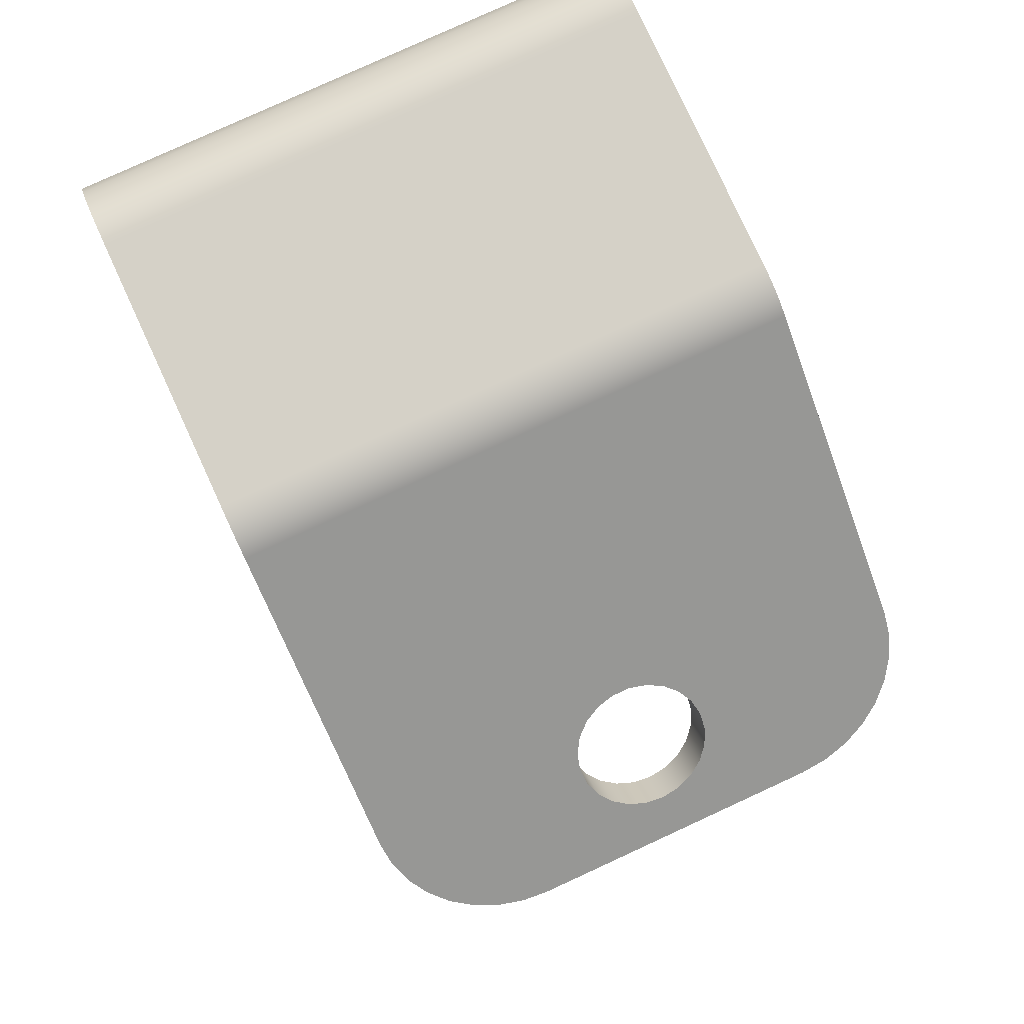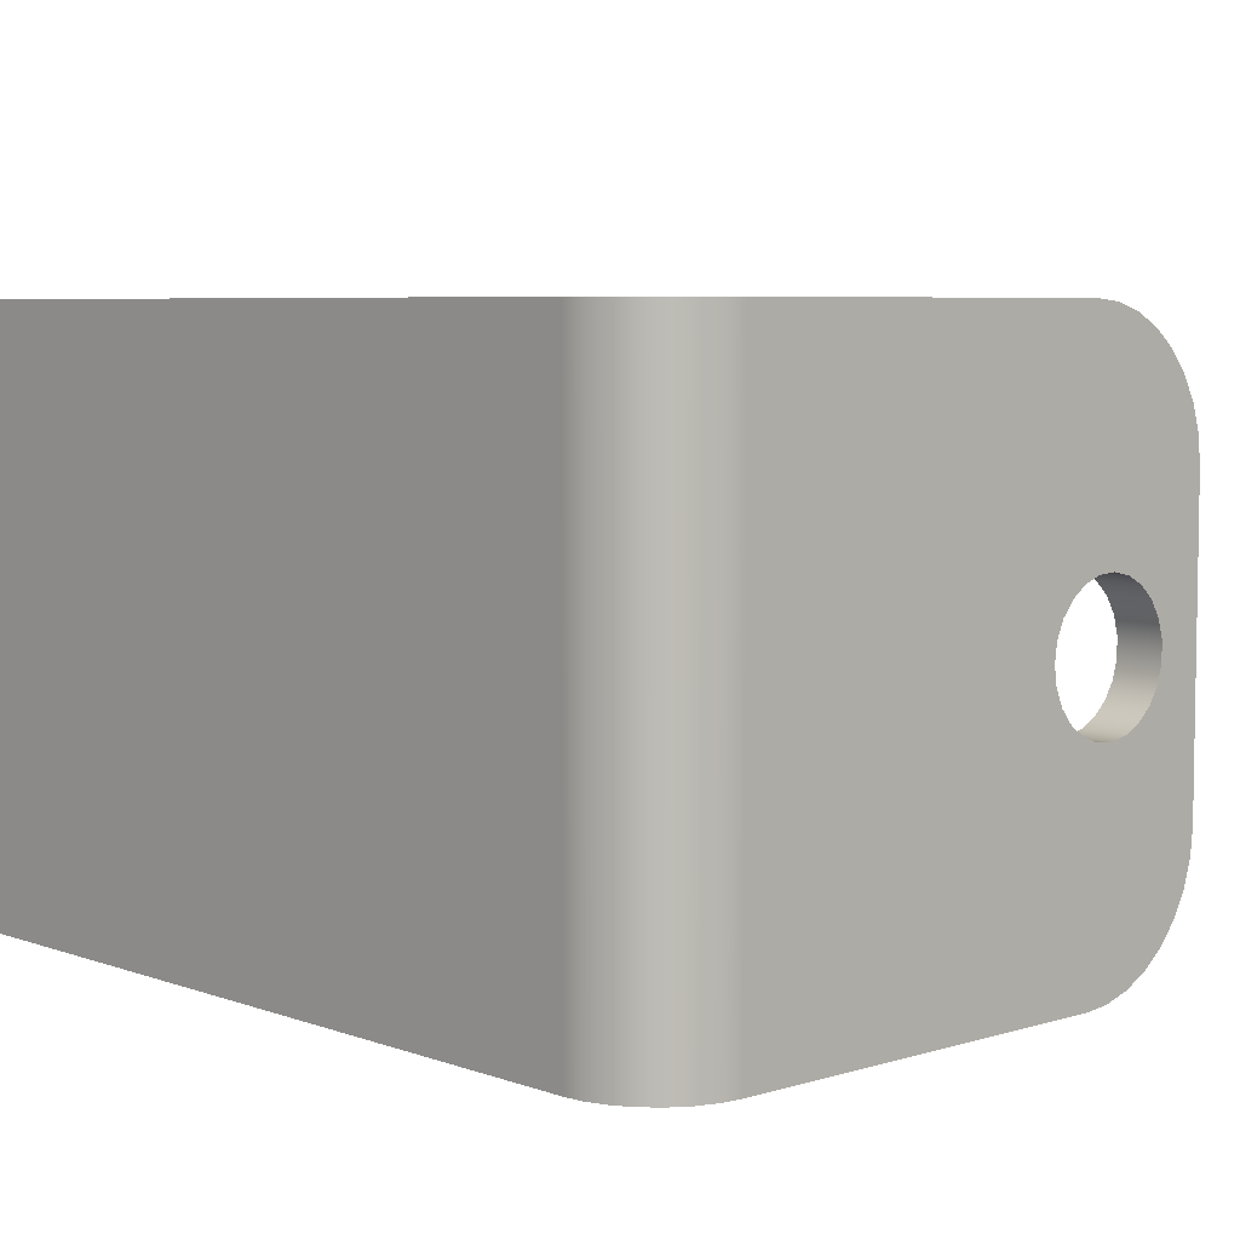
<metadata>
{"format":"obj","ext":"obj","renderer":"f3d","projection":"perspective","resolution":1024,"background":"white","views":[{"elev":79.5,"azim":-114.7,"up":"+Z"},{"elev":5.9,"azim":137.4,"up":"+Y"}]}
</metadata>
<code>
v -1.9 2.5 -2.103
v -2.017 2.488 -2.103
v -2.13 2.454 -2.103
v -2.233 2.399 -2.103
v -2.324 2.324 -2.103
v -2.399 2.233 -2.103
v -2.454 2.13 -2.103
v -2.488 2.017 -2.103
v -2.5 1.9 -2.103
v -2.5 1.9 -1.903
v -2.488 2.017 -1.903
v -2.454 2.13 -1.903
v -2.399 2.233 -1.903
v -2.324 2.324 -1.903
v -2.233 2.399 -1.903
v -2.13 2.454 -1.903
v -2.017 2.488 -1.903
v -1.9 2.5 -1.903
v -2.925 2.5 1.149
v -3.021 2.488 1.082
v -3.113 2.454 1.017
v -3.198 2.399 0.9579
v -3.273 2.324 0.9057
v -3.334 2.233 0.8629
v -3.379 2.13 0.8311
v -3.407 2.017 0.8115
v -3.417 1.9 0.8049
v -3.417 0.6 0.8049
v -3.407 0.4829 0.8115
v -3.379 0.3704 0.8311
v -3.334 0.2667 0.8629
v -3.273 0.1757 0.9057
v -3.198 0.1011 0.9579
v -3.113 0.04567 1.017
v -3.021 0.01153 1.082
v -2.925 0 1.149
v -1.666 0 2.031
v -1.666 2.5 2.031
v -3.253 1.25 0.9196
v -3.244 1.331 0.926
v -3.217 1.406 0.9447
v -3.175 1.469 0.9743
v -3.12 1.516 1.013
v -3.057 1.544 1.057
v -2.991 1.549 1.103
v -2.925 1.533 1.149
v -2.866 1.495 1.191
v -2.817 1.439 1.225
v -2.782 1.37 1.25
v -2.764 1.291 1.262
v -2.764 1.209 1.262
v -2.782 1.13 1.25
v -2.817 1.061 1.225
v -2.866 1.005 1.191
v -2.925 0.9673 1.149
v -2.991 0.9507 1.103
v -3.057 0.9563 1.057
v -3.12 0.9836 1.013
v -3.175 1.031 0.9743
v -3.217 1.094 0.9447
v -3.244 1.169 0.926
v -1.666 0 2.031
v -1.595 0 2.07
v -1.518 0 2.095
v -1.437 0 2.103
v -1.437 2.5 2.103
v -1.518 2.5 2.095
v -1.595 2.5 2.07
v -1.666 2.5 2.031
v -3.417 1.9 0.8049
v -3.407 2.017 0.8115
v -3.379 2.13 0.8311
v -3.334 2.233 0.8629
v -3.273 2.324 0.9057
v -3.198 2.399 0.9579
v -3.113 2.454 1.017
v -3.021 2.488 1.082
v -2.925 2.5 1.149
v -2.811 2.5 0.9852
v -2.907 2.488 0.9181
v -2.999 2.454 0.8535
v -3.084 2.399 0.794
v -3.158 2.324 0.7419
v -3.219 2.233 0.6991
v -3.265 2.13 0.6673
v -3.293 2.017 0.6477
v -3.302 1.9 0.6411
v 2.776e-17 0 1.703
v -0.009789 0 1.765
v -0.0382 0 1.821
v -0.08244 0 1.865
v -0.1382 0 1.893
v -0.2 0 1.903
v -0.2 2.5 1.903
v -0.1382 2.5 1.893
v -0.08244 2.5 1.865
v -0.0382 2.5 1.821
v -0.009789 2.5 1.765
v 0 2.5 1.703
v 0 0 -1.703
v 2.776e-17 0 1.703
v 0 2.5 1.703
v 0 2.5 -1.703
v -1.437 0 1.903
v -1.477 0 1.899
v -1.516 0 1.887
v -1.552 0 1.867
v -1.552 2.5 1.867
v -1.516 2.5 1.887
v -1.477 2.5 1.899
v -1.437 2.5 1.903
v -0.2 0 -1.903
v -0.1382 0 -1.893
v -0.08244 0 -1.865
v -0.0382 0 -1.821
v -0.009789 0 -1.765
v 0 0 -1.703
v 0 2.5 -1.703
v -0.009789 2.5 -1.765
v -0.0382 2.5 -1.821
v -0.08244 2.5 -1.865
v -0.1382 2.5 -1.893
v -0.2 2.5 -1.903
v 0.2 0 1.703
v 0.2 0 -1.703
v 0.2 2.5 -1.703
v 0.2 2.5 1.703
v -0.2 0 2.103
v -0.111 0 2.093
v -0.02645 0 2.063
v 0.0494 0 2.016
v 0.1127 0 1.952
v 0.1604 0 1.877
v 0.19 0 1.792
v 0.2 0 1.703
v 0.2 2.5 1.703
v 0.19 2.5 1.792
v 0.1604 2.5 1.877
v 0.1127 2.5 1.952
v 0.0494 2.5 2.016
v -0.02645 2.5 2.063
v -0.111 2.5 2.093
v -0.2 2.5 2.103
v -2.925 0 1.149
v -2.811 0 0.9852
v -1.552 0 1.867
v -1.516 0 1.887
v -1.477 0 1.899
v -1.437 0 1.903
v -0.2 0 1.903
v -0.1382 0 1.893
v -0.08244 0 1.865
v -0.0382 0 1.821
v -0.009789 0 1.765
v 2.776e-17 0 1.703
v 0 0 -1.703
v -0.009789 0 -1.765
v -0.0382 0 -1.821
v -0.08244 0 -1.865
v -0.1382 0 -1.893
v -0.2 0 -1.903
v -1.9 0 -1.903
v -1.9 0 -2.103
v -0.2 0 -2.103
v -0.111 0 -2.093
v -0.02645 0 -2.063
v 0.0494 0 -2.016
v 0.1127 0 -1.952
v 0.1604 0 -1.877
v 0.19 0 -1.792
v 0.2 0 -1.703
v 0.2 0 1.703
v 0.19 0 1.792
v 0.1604 0 1.877
v 0.1127 0 1.952
v 0.0494 0 2.016
v -0.02645 0 2.063
v -0.111 0 2.093
v -0.2 0 2.103
v -1.437 0 2.103
v -1.518 0 2.095
v -1.595 0 2.07
v -1.666 0 2.031
v -0.2 0 1.903
v -1.437 0 1.903
v -1.437 2.5 1.903
v -0.2 2.5 1.903
v -1.9 2.5 -1.903
v -2.017 2.488 -1.903
v -2.13 2.454 -1.903
v -2.233 2.399 -1.903
v -2.324 2.324 -1.903
v -2.399 2.233 -1.903
v -2.454 2.13 -1.903
v -2.488 2.017 -1.903
v -2.5 1.9 -1.903
v -2.5 0.6 -1.903
v -2.488 0.4829 -1.903
v -2.454 0.3704 -1.903
v -2.399 0.2667 -1.903
v -2.324 0.1757 -1.903
v -2.233 0.1011 -1.903
v -2.13 0.04567 -1.903
v -2.017 0.01153 -1.903
v -1.9 0 -1.903
v -0.2 0 -1.903
v -0.2 2.5 -1.903
v -1.7 1.25 -1.903
v -1.711 1.169 -1.903
v -1.744 1.094 -1.903
v -1.795 1.031 -1.903
v -1.862 0.9836 -1.903
v -1.939 0.9563 -1.903
v -2.02 0.9507 -1.903
v -2.1 0.9673 -1.903
v -2.173 1.005 -1.903
v -2.233 1.061 -1.903
v -2.275 1.13 -1.903
v -2.297 1.209 -1.903
v -2.297 1.291 -1.903
v -2.275 1.37 -1.903
v -2.233 1.439 -1.903
v -2.173 1.495 -1.903
v -2.1 1.533 -1.903
v -2.02 1.549 -1.903
v -1.939 1.544 -1.903
v -1.862 1.516 -1.903
v -1.795 1.469 -1.903
v -1.744 1.406 -1.903
v -1.711 1.331 -1.903
v 0.2 0 -1.703
v 0.19 0 -1.792
v 0.1604 0 -1.877
v 0.1127 0 -1.952
v 0.0494 0 -2.016
v -0.02645 0 -2.063
v -0.111 0 -2.093
v -0.2 0 -2.103
v -0.2 2.5 -2.103
v -0.111 2.5 -2.093
v -0.02645 2.5 -2.063
v 0.0494 2.5 -2.016
v 0.1127 2.5 -1.952
v 0.1604 2.5 -1.877
v 0.19 2.5 -1.792
v 0.2 2.5 -1.703
v -2.811 2.5 0.9852
v -2.925 2.5 1.149
v -1.666 2.5 2.031
v -1.595 2.5 2.07
v -1.518 2.5 2.095
v -1.437 2.5 2.103
v -0.2 2.5 2.103
v -0.111 2.5 2.093
v -0.02645 2.5 2.063
v 0.0494 2.5 2.016
v 0.1127 2.5 1.952
v 0.1604 2.5 1.877
v 0.19 2.5 1.792
v 0.2 2.5 1.703
v 0.2 2.5 -1.703
v 0.19 2.5 -1.792
v 0.1604 2.5 -1.877
v 0.1127 2.5 -1.952
v 0.0494 2.5 -2.016
v -0.02645 2.5 -2.063
v -0.111 2.5 -2.093
v -0.2 2.5 -2.103
v -1.9 2.5 -2.103
v -1.9 2.5 -1.903
v -0.2 2.5 -1.903
v -0.1382 2.5 -1.893
v -0.08244 2.5 -1.865
v -0.0382 2.5 -1.821
v -0.009789 2.5 -1.765
v 0 2.5 -1.703
v 0 2.5 1.703
v -0.009789 2.5 1.765
v -0.0382 2.5 1.821
v -0.08244 2.5 1.865
v -0.1382 2.5 1.893
v -0.2 2.5 1.903
v -1.437 2.5 1.903
v -1.477 2.5 1.899
v -1.516 2.5 1.887
v -1.552 2.5 1.867
v -1.437 0 2.103
v -0.2 0 2.103
v -0.2 2.5 2.103
v -1.437 2.5 2.103
v -2.5 1.9 -1.903
v -2.5 1.9 -2.103
v -2.5 0.6 -2.103
v -2.5 0.6 -1.903
v -1.7 1.25 -2.103
v -1.711 1.331 -2.103
v -1.744 1.406 -2.103
v -1.795 1.469 -2.103
v -1.862 1.516 -2.103
v -1.939 1.544 -2.103
v -2.02 1.549 -2.103
v -2.1 1.533 -2.103
v -2.173 1.495 -2.103
v -2.233 1.439 -2.103
v -2.275 1.37 -2.103
v -2.297 1.291 -2.103
v -2.297 1.209 -2.103
v -2.275 1.13 -2.103
v -2.233 1.061 -2.103
v -2.173 1.005 -2.103
v -2.1 0.9673 -2.103
v -2.02 0.9507 -2.103
v -1.939 0.9563 -2.103
v -1.862 0.9836 -2.103
v -1.795 1.031 -2.103
v -1.744 1.094 -2.103
v -1.711 1.169 -2.103
v -2.5 1.9 -2.103
v -2.488 2.017 -2.103
v -2.454 2.13 -2.103
v -2.399 2.233 -2.103
v -2.324 2.324 -2.103
v -2.233 2.399 -2.103
v -2.13 2.454 -2.103
v -2.017 2.488 -2.103
v -1.9 2.5 -2.103
v -0.2 2.5 -2.103
v -0.2 0 -2.103
v -1.9 0 -2.103
v -2.017 0.01153 -2.103
v -2.13 0.04567 -2.103
v -2.233 0.1011 -2.103
v -2.324 0.1757 -2.103
v -2.399 0.2667 -2.103
v -2.454 0.3704 -2.103
v -2.488 0.4829 -2.103
v -2.5 0.6 -2.103
v -3.138 1.25 0.7558
v -3.129 1.169 0.7622
v -3.103 1.094 0.7808
v -3.06 1.031 0.8104
v -3.006 0.9836 0.8487
v -2.943 0.9563 0.8929
v -2.876 0.9507 0.9396
v -2.81 0.9673 0.9855
v -2.751 1.005 1.027
v -2.702 1.061 1.061
v -2.667 1.13 1.086
v -2.649 1.209 1.098
v -2.649 1.291 1.098
v -2.667 1.37 1.086
v -2.702 1.439 1.061
v -2.751 1.495 1.027
v -2.81 1.533 0.9855
v -2.876 1.549 0.9396
v -2.943 1.544 0.8929
v -3.006 1.516 0.8487
v -3.06 1.469 0.8104
v -3.103 1.406 0.7808
v -3.129 1.331 0.7622
v -3.302 1.9 0.6411
v -3.293 2.017 0.6477
v -3.265 2.13 0.6673
v -3.219 2.233 0.6991
v -3.158 2.324 0.7419
v -3.084 2.399 0.794
v -2.999 2.454 0.8535
v -2.907 2.488 0.9181
v -2.811 2.5 0.9852
v -1.552 2.5 1.867
v -1.552 0 1.867
v -2.811 0 0.9852
v -2.907 0.01153 0.9181
v -2.999 0.04567 0.8535
v -3.084 0.1011 0.794
v -3.158 0.1757 0.7419
v -3.219 0.2667 0.6991
v -3.265 0.3704 0.6673
v -3.293 0.4829 0.6477
v -3.302 0.6 0.6411
v -2.925 0 1.149
v -3.021 0.01153 1.082
v -3.113 0.04567 1.017
v -3.198 0.1011 0.9579
v -3.273 0.1757 0.9057
v -3.334 0.2667 0.8629
v -3.379 0.3704 0.8311
v -3.407 0.4829 0.8115
v -3.417 0.6 0.8049
v -3.302 0.6 0.6411
v -3.293 0.4829 0.6477
v -3.265 0.3704 0.6673
v -3.219 0.2667 0.6991
v -3.158 0.1757 0.7419
v -3.084 0.1011 0.794
v -2.999 0.04567 0.8535
v -2.907 0.01153 0.9181
v -2.811 0 0.9852
v -1.7 1.25 -1.903
v -1.711 1.331 -1.903
v -1.744 1.406 -1.903
v -1.795 1.469 -1.903
v -1.862 1.516 -1.903
v -1.939 1.544 -1.903
v -2.02 1.549 -1.903
v -2.1 1.533 -1.903
v -2.173 1.495 -1.903
v -2.233 1.439 -1.903
v -2.275 1.37 -1.903
v -2.297 1.291 -1.903
v -2.297 1.209 -1.903
v -2.275 1.13 -1.903
v -2.233 1.061 -1.903
v -2.173 1.005 -1.903
v -2.1 0.9673 -1.903
v -2.02 0.9507 -1.903
v -1.939 0.9563 -1.903
v -1.862 0.9836 -1.903
v -1.795 1.031 -1.903
v -1.744 1.094 -1.903
v -1.711 1.169 -1.903
v -1.7 1.25 -2.103
v -1.711 1.169 -2.103
v -1.744 1.094 -2.103
v -1.795 1.031 -2.103
v -1.862 0.9836 -2.103
v -1.939 0.9563 -2.103
v -2.02 0.9507 -2.103
v -2.1 0.9673 -2.103
v -2.173 1.005 -2.103
v -2.233 1.061 -2.103
v -2.275 1.13 -2.103
v -2.297 1.209 -2.103
v -2.297 1.291 -2.103
v -2.275 1.37 -2.103
v -2.233 1.439 -2.103
v -2.173 1.495 -2.103
v -2.1 1.533 -2.103
v -2.02 1.549 -2.103
v -1.939 1.544 -2.103
v -1.862 1.516 -2.103
v -1.795 1.469 -2.103
v -1.744 1.406 -2.103
v -1.711 1.331 -2.103
v -1.7 1.25 -1.903
v -1.7 1.25 -2.103
v -2.5 0.6 -2.103
v -2.488 0.4829 -2.103
v -2.454 0.3704 -2.103
v -2.399 0.2667 -2.103
v -2.324 0.1757 -2.103
v -2.233 0.1011 -2.103
v -2.13 0.04567 -2.103
v -2.017 0.01153 -2.103
v -1.9 0 -2.103
v -1.9 0 -1.903
v -2.017 0.01153 -1.903
v -2.13 0.04567 -1.903
v -2.233 0.1011 -1.903
v -2.324 0.1757 -1.903
v -2.399 0.2667 -1.903
v -2.454 0.3704 -1.903
v -2.488 0.4829 -1.903
v -2.5 0.6 -1.903
v -3.417 1.9 0.8049
v -3.302 1.9 0.6411
v -3.302 0.6 0.6411
v -3.417 0.6 0.8049
v -3.138 1.25 0.7558
v -3.129 1.331 0.7622
v -3.103 1.406 0.7808
v -3.06 1.469 0.8104
v -3.006 1.516 0.8487
v -2.943 1.544 0.8929
v -2.876 1.549 0.9396
v -2.81 1.533 0.9855
v -2.751 1.495 1.027
v -2.702 1.439 1.061
v -2.667 1.37 1.086
v -2.649 1.291 1.098
v -2.649 1.209 1.098
v -2.667 1.13 1.086
v -2.702 1.061 1.061
v -2.751 1.005 1.027
v -2.81 0.9673 0.9855
v -2.876 0.9507 0.9396
v -2.943 0.9563 0.8929
v -3.006 0.9836 0.8487
v -3.06 1.031 0.8104
v -3.103 1.094 0.7808
v -3.129 1.169 0.7622
v -3.253 1.25 0.9196
v -3.244 1.169 0.926
v -3.217 1.094 0.9447
v -3.175 1.031 0.9743
v -3.12 0.9836 1.013
v -3.057 0.9563 1.057
v -2.991 0.9507 1.103
v -2.925 0.9673 1.149
v -2.866 1.005 1.191
v -2.817 1.061 1.225
v -2.782 1.13 1.25
v -2.764 1.209 1.262
v -2.764 1.291 1.262
v -2.782 1.37 1.25
v -2.817 1.439 1.225
v -2.866 1.495 1.191
v -2.925 1.533 1.149
v -2.991 1.549 1.103
v -3.057 1.544 1.057
v -3.12 1.516 1.013
v -3.175 1.469 0.9743
v -3.217 1.406 0.9447
v -3.244 1.331 0.926
v -3.138 1.25 0.7558
v -3.253 1.25 0.9196
f 18 1 17
f 17 1 2
f 17 2 16
f 16 2 3
f 16 3 15
f 15 3 4
f 15 4 14
f 14 4 5
f 14 5 13
f 13 5 6
f 13 6 12
f 12 6 7
f 12 7 11
f 11 7 8
f 11 8 10
f 10 8 9
f 20 45 19
f 19 45 46
f 19 46 47
f 20 21 45
f 45 21 22
f 45 22 44
f 44 22 23
f 44 23 24
f 24 25 44
f 44 25 26
f 44 26 27
f 28 39 27
f 27 39 40
f 27 40 41
f 29 57 28
f 28 57 58
f 28 58 59
f 29 30 57
f 57 30 31
f 57 31 32
f 32 33 57
f 57 33 56
f 56 33 34
f 56 34 35
f 35 36 56
f 56 36 55
f 55 36 54
f 54 36 53
f 53 36 37
f 53 37 52
f 52 37 51
f 51 37 50
f 50 37 38
f 50 38 49
f 49 38 48
f 48 38 19
f 48 19 47
f 41 42 27
f 27 42 43
f 27 43 44
f 59 60 28
f 28 60 61
f 28 61 39
f 69 62 68
f 68 62 63
f 68 63 67
f 67 63 64
f 67 64 66
f 66 64 65
f 87 70 86
f 86 70 71
f 86 71 85
f 85 71 72
f 85 72 84
f 84 72 73
f 84 73 83
f 83 73 74
f 83 74 82
f 82 74 75
f 82 75 81
f 81 75 76
f 81 76 80
f 80 76 77
f 80 77 79
f 79 77 78
f 99 88 98
f 98 88 89
f 98 89 97
f 97 89 90
f 97 90 96
f 96 90 91
f 96 91 95
f 95 91 92
f 95 92 94
f 94 92 93
f 100 101 103
f 103 101 102
f 111 104 110
f 110 104 105
f 110 105 106
f 107 108 106
f 106 108 109
f 106 109 110
f 123 112 122
f 122 112 113
f 122 113 121
f 121 113 114
f 121 114 120
f 120 114 115
f 120 115 119
f 119 115 116
f 119 116 118
f 118 116 117
f 124 125 127
f 127 125 126
f 143 128 142
f 142 128 129
f 142 129 141
f 141 129 130
f 141 130 140
f 140 130 131
f 140 131 139
f 139 131 132
f 139 132 138
f 138 132 133
f 138 133 137
f 137 133 134
f 137 134 136
f 136 134 135
f 144 145 183
f 183 145 146
f 183 146 182
f 182 146 147
f 182 147 181
f 181 147 148
f 181 148 180
f 180 148 149
f 180 149 179
f 179 149 150
f 179 150 178
f 178 150 151
f 178 151 177
f 177 151 152
f 177 152 176
f 176 152 153
f 176 153 175
f 175 153 154
f 175 154 174
f 174 154 173
f 173 154 155
f 173 155 172
f 172 155 171
f 171 155 156
f 171 156 170
f 170 156 157
f 170 157 169
f 169 157 168
f 168 157 158
f 168 158 167
f 167 158 159
f 167 159 166
f 166 159 160
f 166 160 165
f 165 160 161
f 165 161 164
f 164 161 162
f 164 162 163
f 184 185 187
f 187 185 186
f 189 226 188
f 188 226 227
f 188 227 228
f 226 189 225
f 225 189 190
f 225 190 191
f 191 192 225
f 225 192 193
f 225 193 194
f 194 195 225
f 225 195 224
f 224 195 196
f 224 196 223
f 223 196 222
f 222 196 221
f 221 196 220
f 220 196 197
f 220 197 219
f 219 197 218
f 218 197 217
f 217 197 216
f 216 197 215
f 215 197 198
f 215 198 214
f 214 198 199
f 214 199 200
f 200 201 214
f 214 201 202
f 214 202 203
f 203 204 214
f 214 204 213
f 213 204 205
f 213 205 212
f 212 205 211
f 211 205 210
f 210 205 206
f 210 206 209
f 209 206 208
f 208 206 207
f 208 207 230
f 230 207 229
f 229 207 188
f 229 188 228
f 246 231 245
f 245 231 232
f 245 232 244
f 244 232 233
f 244 233 243
f 243 233 234
f 243 234 242
f 242 234 235
f 242 235 241
f 241 235 236
f 241 236 240
f 240 236 237
f 240 237 239
f 239 237 238
f 248 249 247
f 247 249 286
f 286 249 250
f 286 250 285
f 285 250 251
f 285 251 284
f 284 251 252
f 284 252 283
f 283 252 253
f 283 253 282
f 282 253 254
f 282 254 281
f 281 254 255
f 281 255 280
f 280 255 256
f 280 256 279
f 279 256 257
f 279 257 278
f 278 257 258
f 278 258 259
f 278 259 277
f 277 259 260
f 277 260 276
f 276 260 261
f 276 261 262
f 276 262 275
f 275 262 263
f 275 263 264
f 275 264 274
f 274 264 265
f 274 265 273
f 273 265 266
f 273 266 272
f 272 266 267
f 272 267 271
f 271 267 268
f 271 268 270
f 270 268 269
f 287 288 290
f 290 288 289
f 291 292 294
f 294 292 293
f 296 327 295
f 295 327 328
f 295 328 317
f 317 328 316
f 316 328 329
f 316 329 315
f 315 329 314
f 314 329 313
f 313 329 330
f 313 330 312
f 312 330 331
f 312 331 332
f 296 297 327
f 327 297 326
f 326 297 298
f 326 298 299
f 299 300 326
f 326 300 325
f 325 300 301
f 325 301 324
f 324 301 323
f 323 301 322
f 322 301 321
f 321 301 320
f 320 301 319
f 319 301 302
f 319 302 318
f 318 302 303
f 318 303 304
f 304 305 318
f 318 305 306
f 318 306 337
f 337 306 307
f 337 307 308
f 308 309 337
f 337 309 310
f 337 310 311
f 337 311 336
f 336 311 312
f 336 312 335
f 335 312 334
f 334 312 333
f 333 312 332
f 339 380 338
f 338 380 361
f 338 361 360
f 360 361 359
f 359 361 358
f 358 361 357
f 357 361 356
f 356 361 362
f 356 362 363
f 339 340 380
f 380 340 341
f 380 341 342
f 342 343 380
f 380 343 379
f 379 343 378
f 378 343 377
f 377 343 376
f 376 343 375
f 375 343 344
f 375 344 374
f 374 344 373
f 373 344 372
f 372 344 345
f 372 345 346
f 346 347 372
f 372 347 371
f 371 347 348
f 371 348 349
f 349 350 371
f 371 350 370
f 370 350 351
f 370 351 352
f 370 352 369
f 369 352 353
f 369 353 354
f 354 355 369
f 369 355 368
f 368 355 367
f 367 355 366
f 366 355 356
f 366 356 365
f 365 356 364
f 364 356 363
f 398 381 397
f 397 381 382
f 397 382 396
f 396 382 383
f 396 383 395
f 395 383 384
f 395 384 394
f 394 384 385
f 394 385 393
f 393 385 386
f 393 386 392
f 392 386 387
f 392 387 391
f 391 387 388
f 391 388 390
f 390 388 389
f 400 444 399
f 399 444 446
f 445 422 421
f 421 422 423
f 421 423 420
f 420 423 424
f 420 424 419
f 419 424 425
f 419 425 418
f 418 425 426
f 418 426 417
f 417 426 427
f 417 427 416
f 416 427 428
f 416 428 415
f 415 428 429
f 415 429 414
f 414 429 430
f 414 430 413
f 413 430 431
f 413 431 412
f 412 431 432
f 412 432 411
f 411 432 433
f 411 433 410
f 410 433 434
f 410 434 409
f 409 434 435
f 409 435 408
f 408 435 436
f 408 436 407
f 407 436 437
f 407 437 406
f 406 437 438
f 406 438 405
f 405 438 439
f 405 439 404
f 404 439 440
f 404 440 403
f 403 440 441
f 403 441 402
f 402 441 442
f 402 442 401
f 401 442 443
f 401 443 400
f 400 443 444
f 464 447 463
f 463 447 448
f 463 448 462
f 462 448 449
f 462 449 461
f 461 449 450
f 461 450 460
f 460 450 451
f 460 451 459
f 459 451 452
f 459 452 458
f 458 452 453
f 458 453 457
f 457 453 454
f 457 454 456
f 456 454 455
f 465 466 468
f 468 466 467
f 470 514 469
f 469 514 516
f 515 492 491
f 491 492 493
f 491 493 490
f 490 493 494
f 490 494 489
f 489 494 495
f 489 495 488
f 488 495 496
f 488 496 487
f 487 496 497
f 487 497 486
f 486 497 498
f 486 498 485
f 485 498 499
f 485 499 484
f 484 499 500
f 484 500 483
f 483 500 501
f 483 501 482
f 482 501 502
f 482 502 481
f 481 502 503
f 481 503 480
f 480 503 504
f 480 504 479
f 479 504 505
f 479 505 478
f 478 505 506
f 478 506 477
f 477 506 507
f 477 507 476
f 476 507 508
f 476 508 475
f 475 508 509
f 475 509 474
f 474 509 510
f 474 510 473
f 473 510 511
f 473 511 472
f 472 511 512
f 472 512 471
f 471 512 513
f 471 513 470
f 470 513 514

</code>
